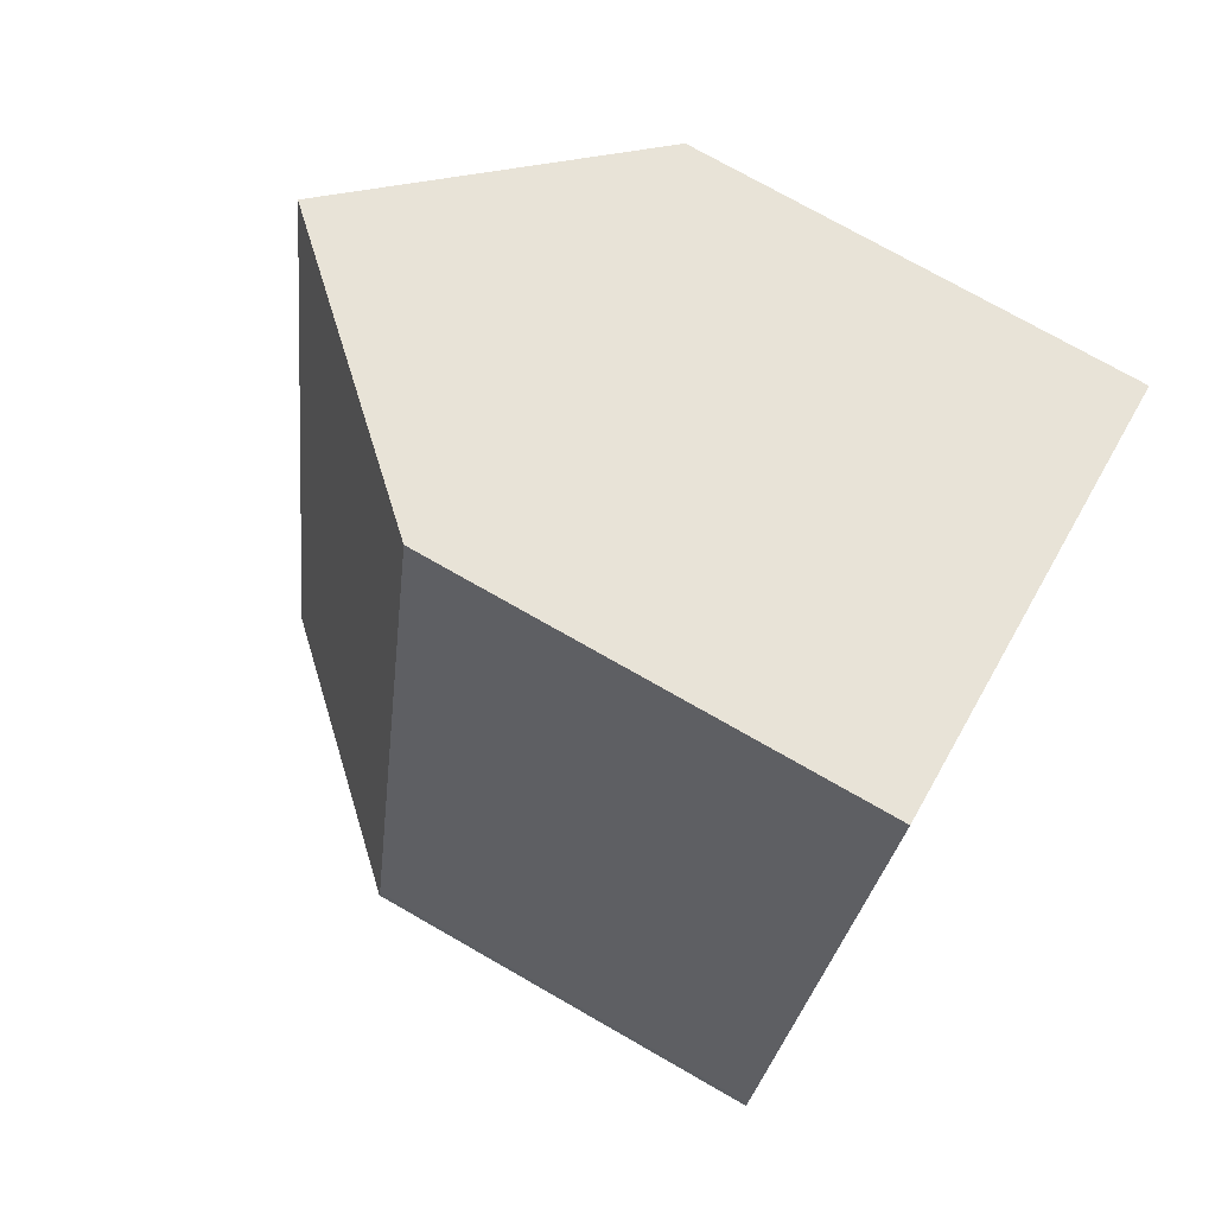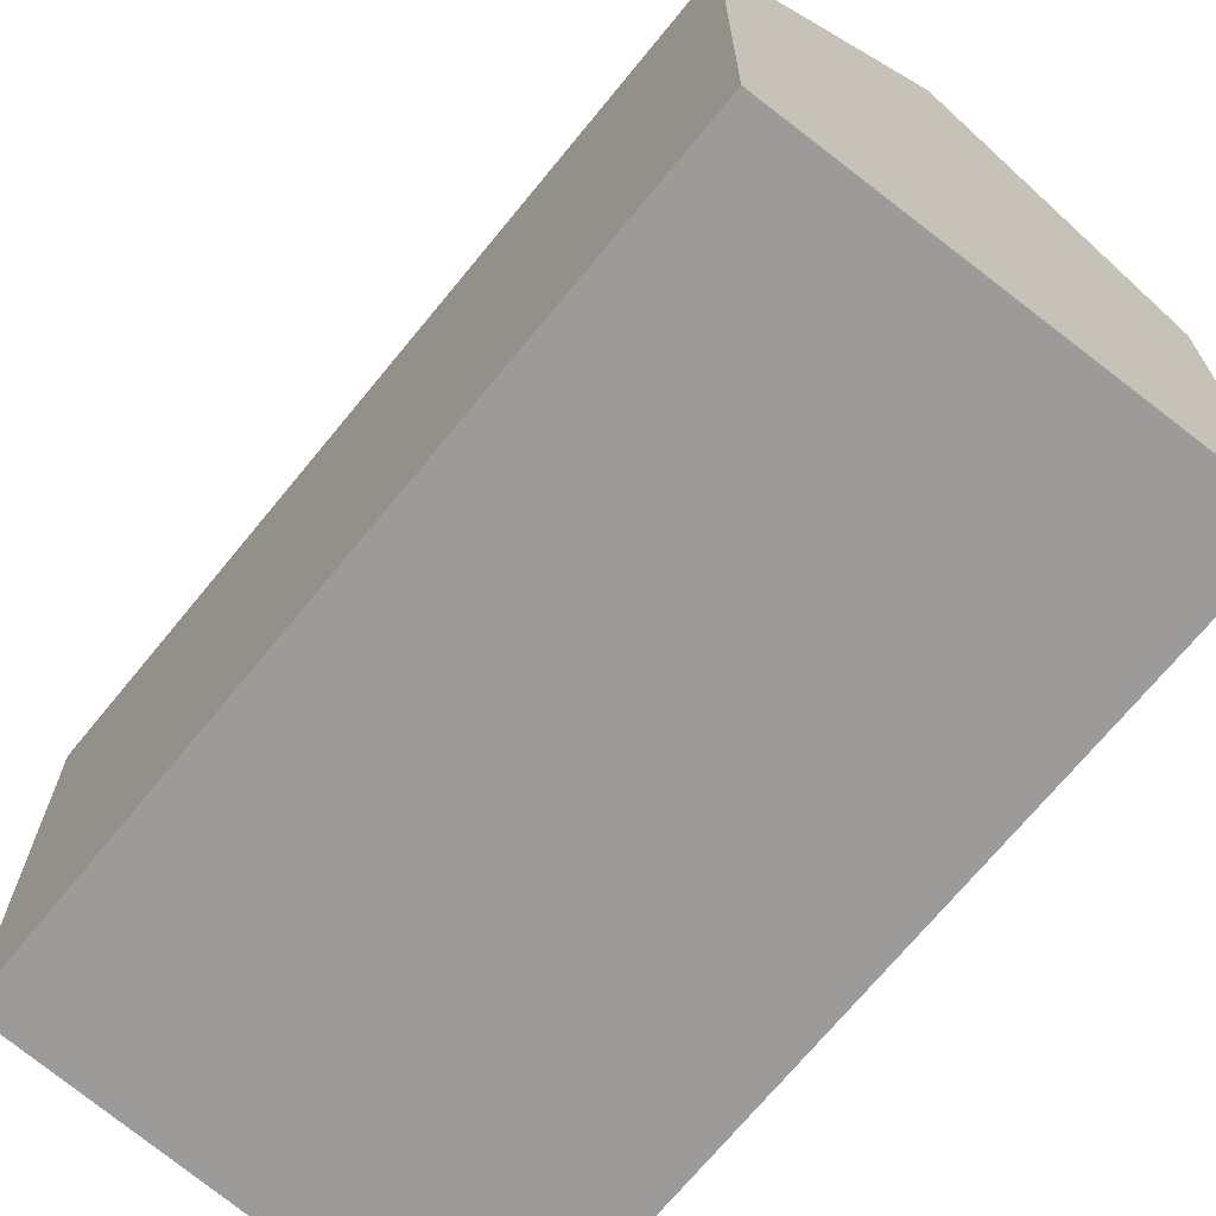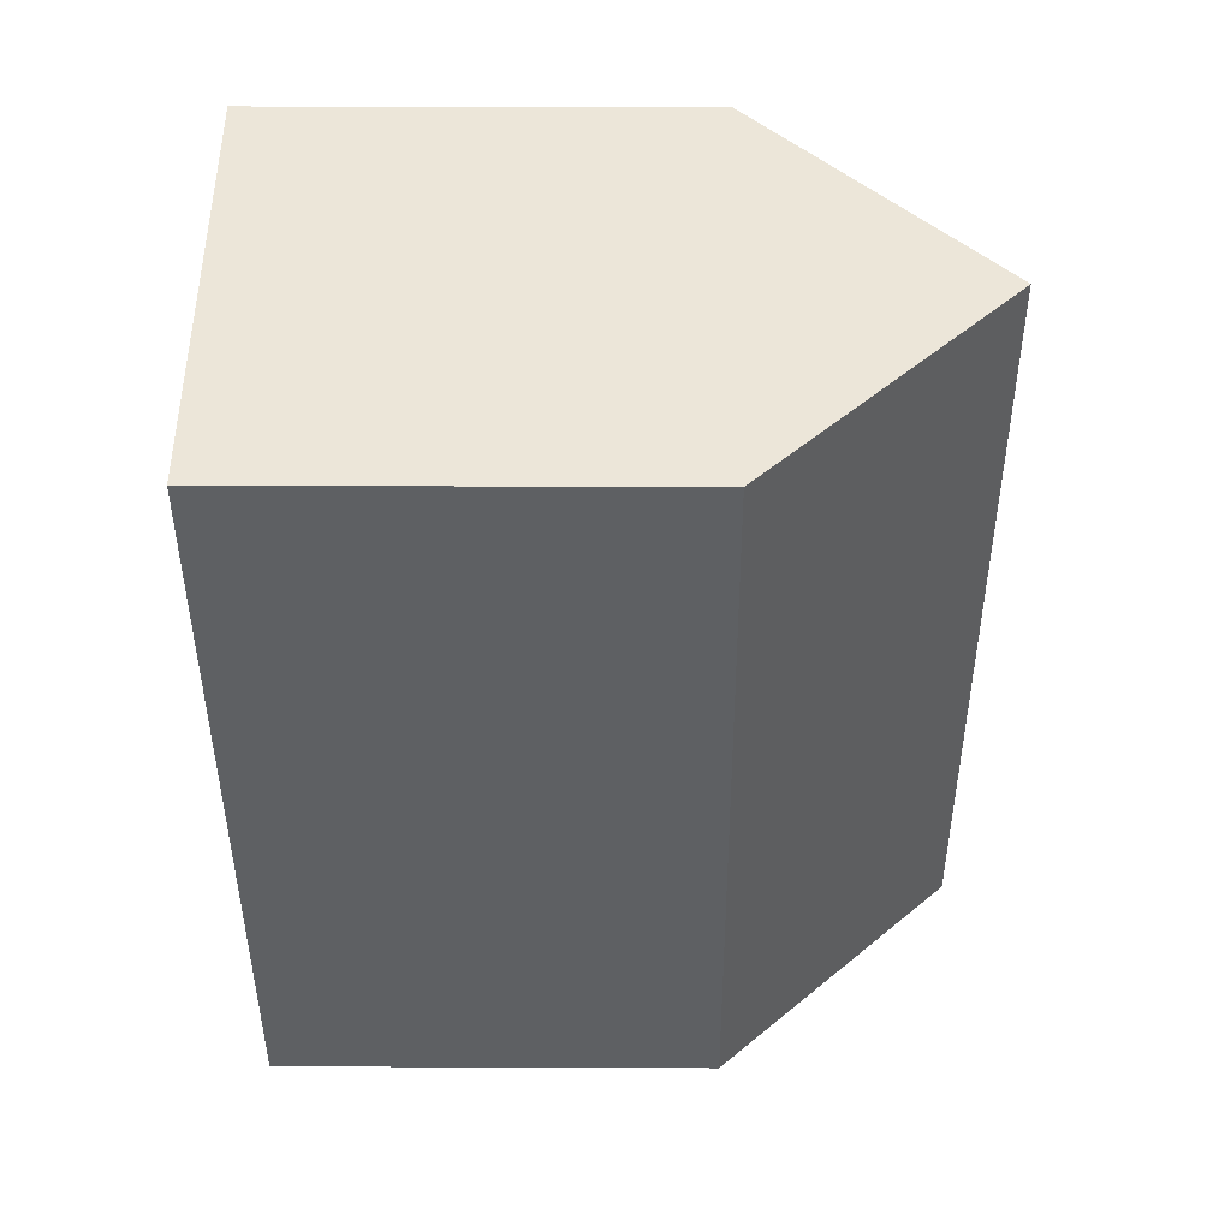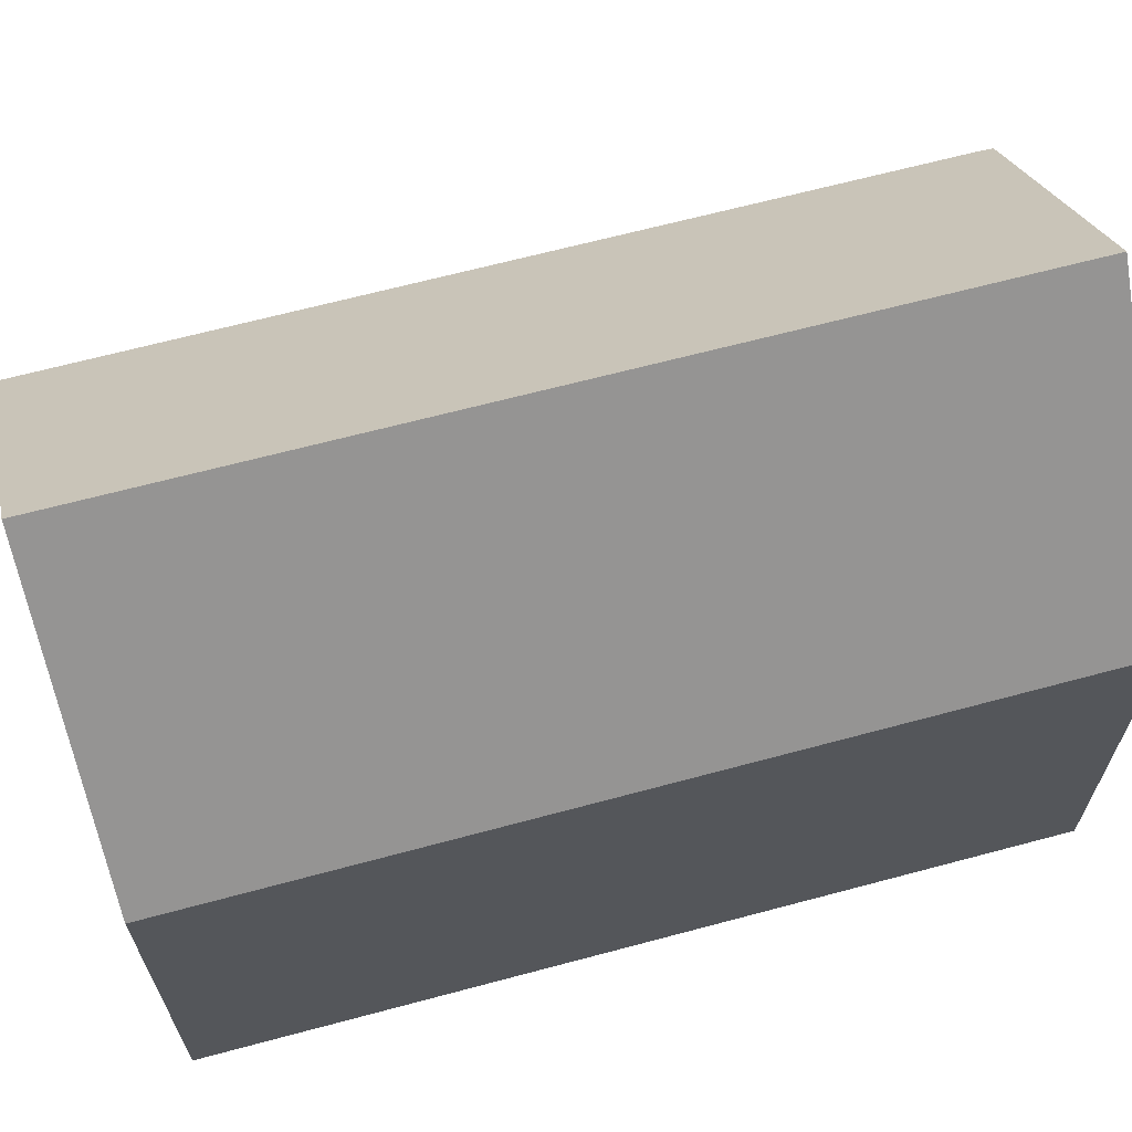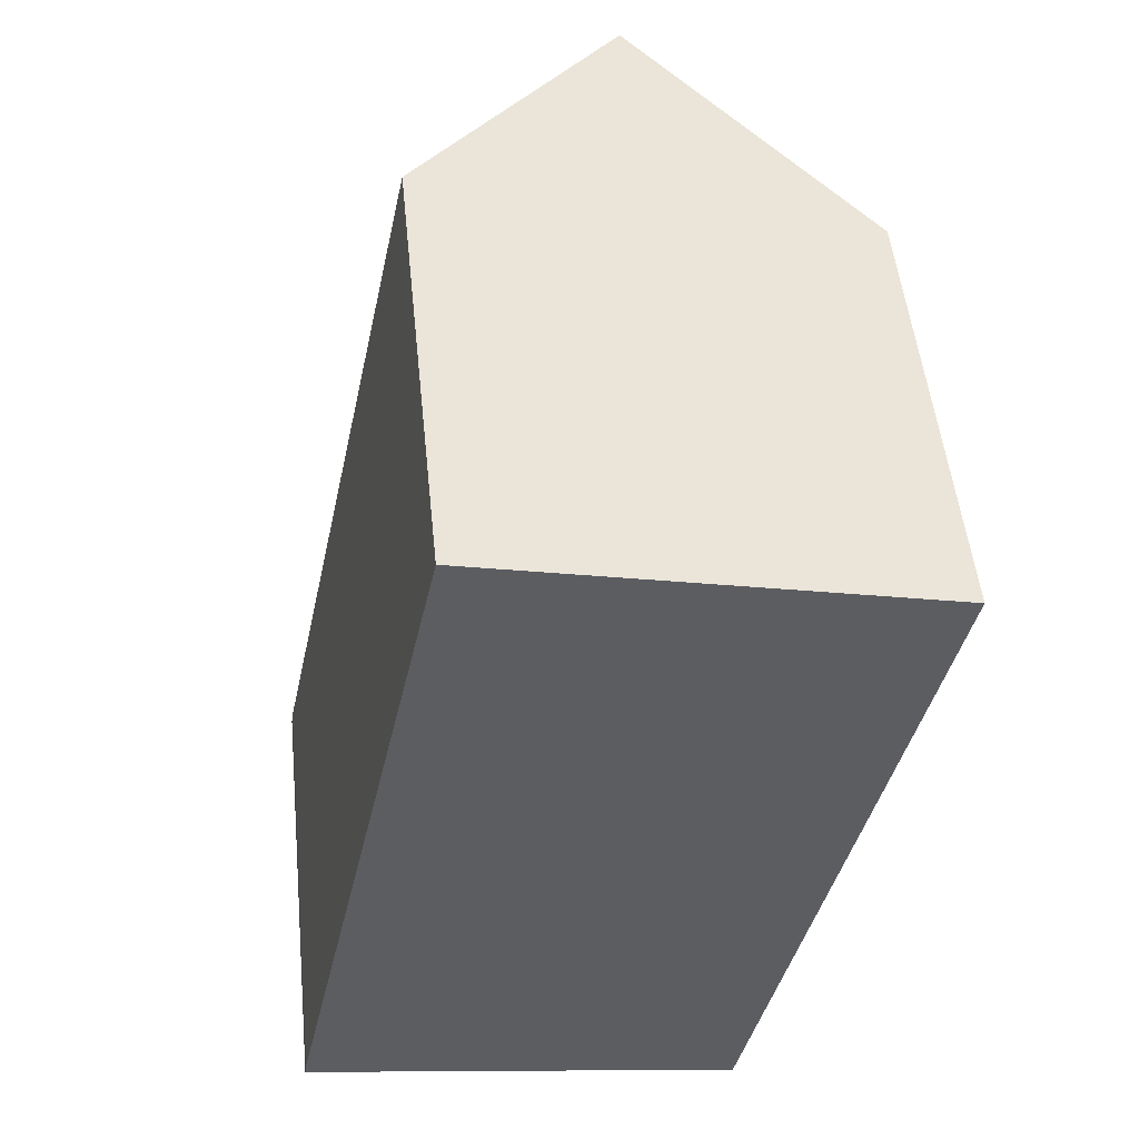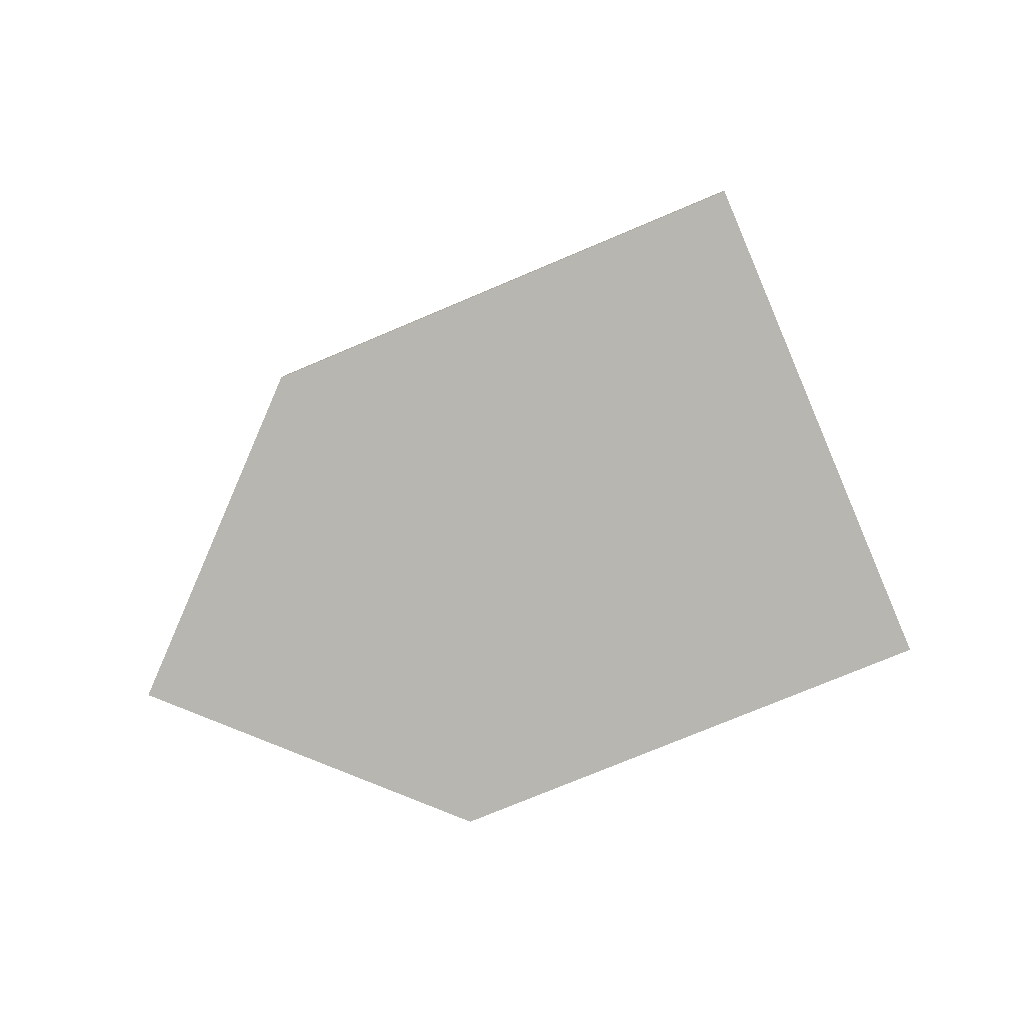
<metadata>
{"format":"obj","ext":"obj","renderer":"f3d","projection":"perspective","resolution":1024,"background":"white","views":[{"elev":75.0,"azim":-60.3,"up":"+Z"},{"elev":-69.8,"azim":152.7,"up":"+Y"},{"elev":35.6,"azim":90.3,"up":"+Z"},{"elev":67.8,"azim":87.0,"up":"+Y"},{"elev":51.4,"azim":-5.8,"up":"+Z"},{"elev":-72.9,"azim":-66.9,"up":"+Z"}]}
</metadata>
<code>
v  10.34 10.24 -1.91
v  9.028 15.72 17.54
v  14.21 10.16 16.3
v  5.182 15.72 -0.957
v  4.43 10.78 18.64
v  2.677 10.21 12.91
v  3.902 10.21 18.77
v  1.658 10.2 8.033
v  0.048 10.19 0.332
v  0.04 10.2 0.278
v  0.532 10.78 -0.098
v  0 10.21 6.254e-16
v  0 0 0
v  0.048 -2.033e-17 0.332
v  0.04 -1.702e-17 0.278
v  1.658 -4.919e-16 8.033
v  2.677 -7.904e-16 12.91
v  3.902 -1.149e-15 18.77
v  4.43 -1.142e-15 18.64
v  14.21 -9.982e-16 16.3
v  9.028 -1.074e-15 17.54
v  10.34 1.17e-16 -1.91
v  5.182 5.86e-17 -0.957
v  0.532 6.001e-18 -0.098
g defaultobject
f 1 2 3
f 2 1 4
f 5 6 7
f 6 5 2
f 6 2 4
f 6 4 8
f 8 4 9
f 9 4 10
f 10 4 11
f 10 11 12
f 13 10 12
f 10 13 9
f 9 13 14
f 14 13 15
f 14 8 9
f 8 14 6
f 6 14 16
f 6 16 7
f 7 16 17
f 7 17 18
f 5 3 2
f 3 5 7
f 3 7 18
f 3 18 19
f 3 19 20
f 20 19 21
f 3 22 1
f 22 3 20
f 1 11 4
f 11 1 22
f 11 22 12
f 12 22 23
f 12 23 24
f 12 24 13
f 17 19 18
f 19 17 21
f 21 17 20
f 20 17 22
f 22 17 16
f 22 16 14
f 22 14 15
f 22 15 24
f 24 15 13
f 22 24 23

</code>
